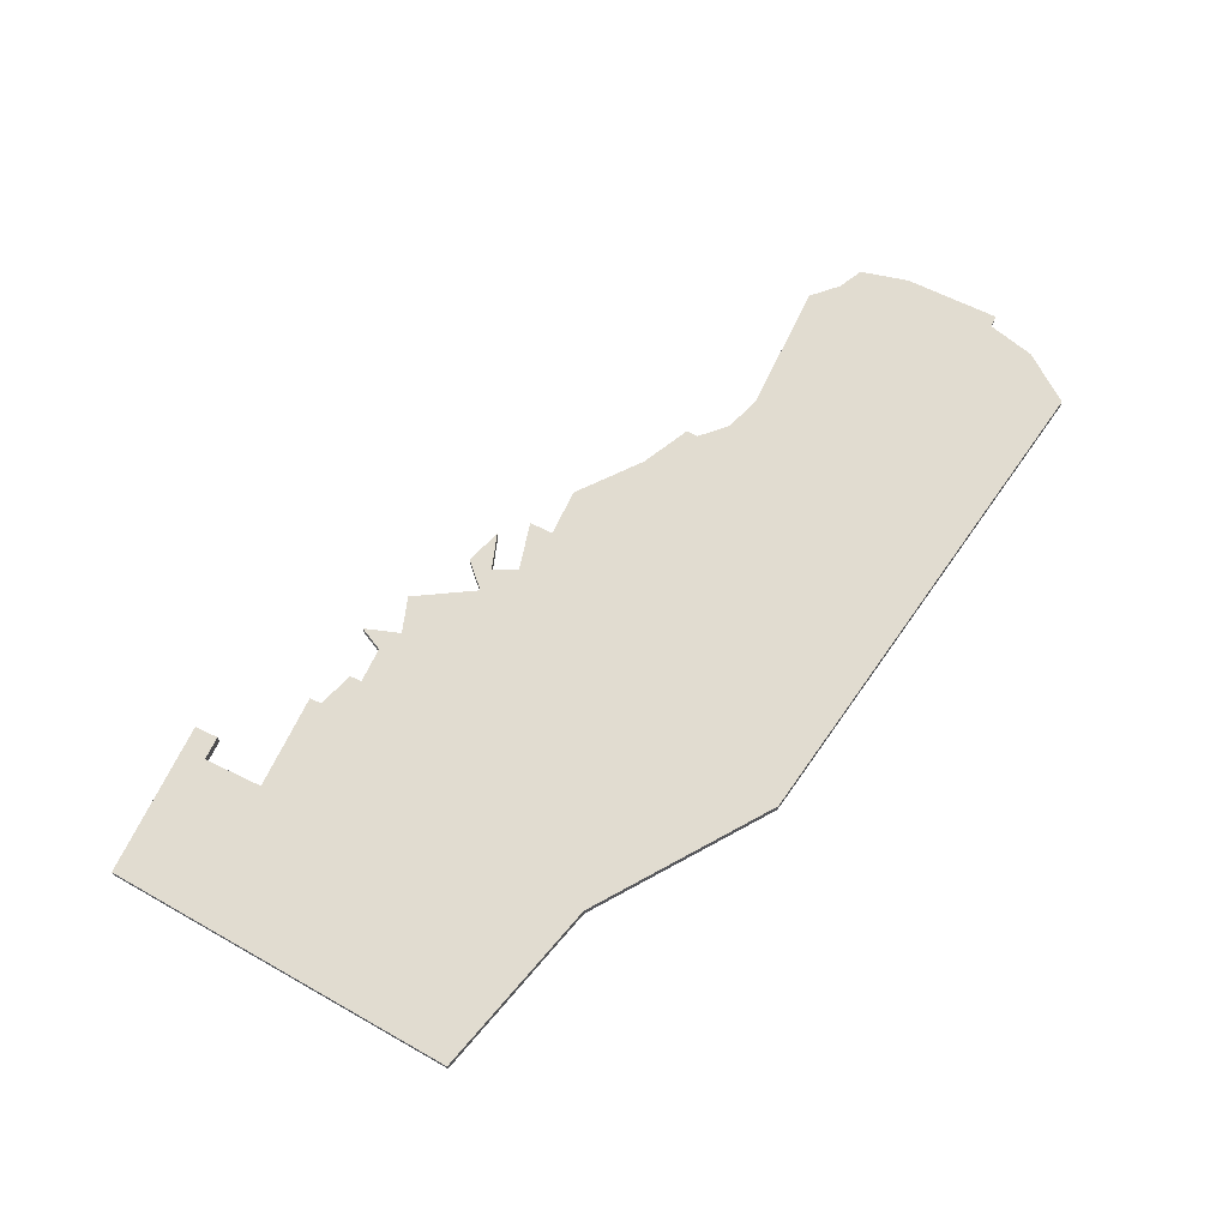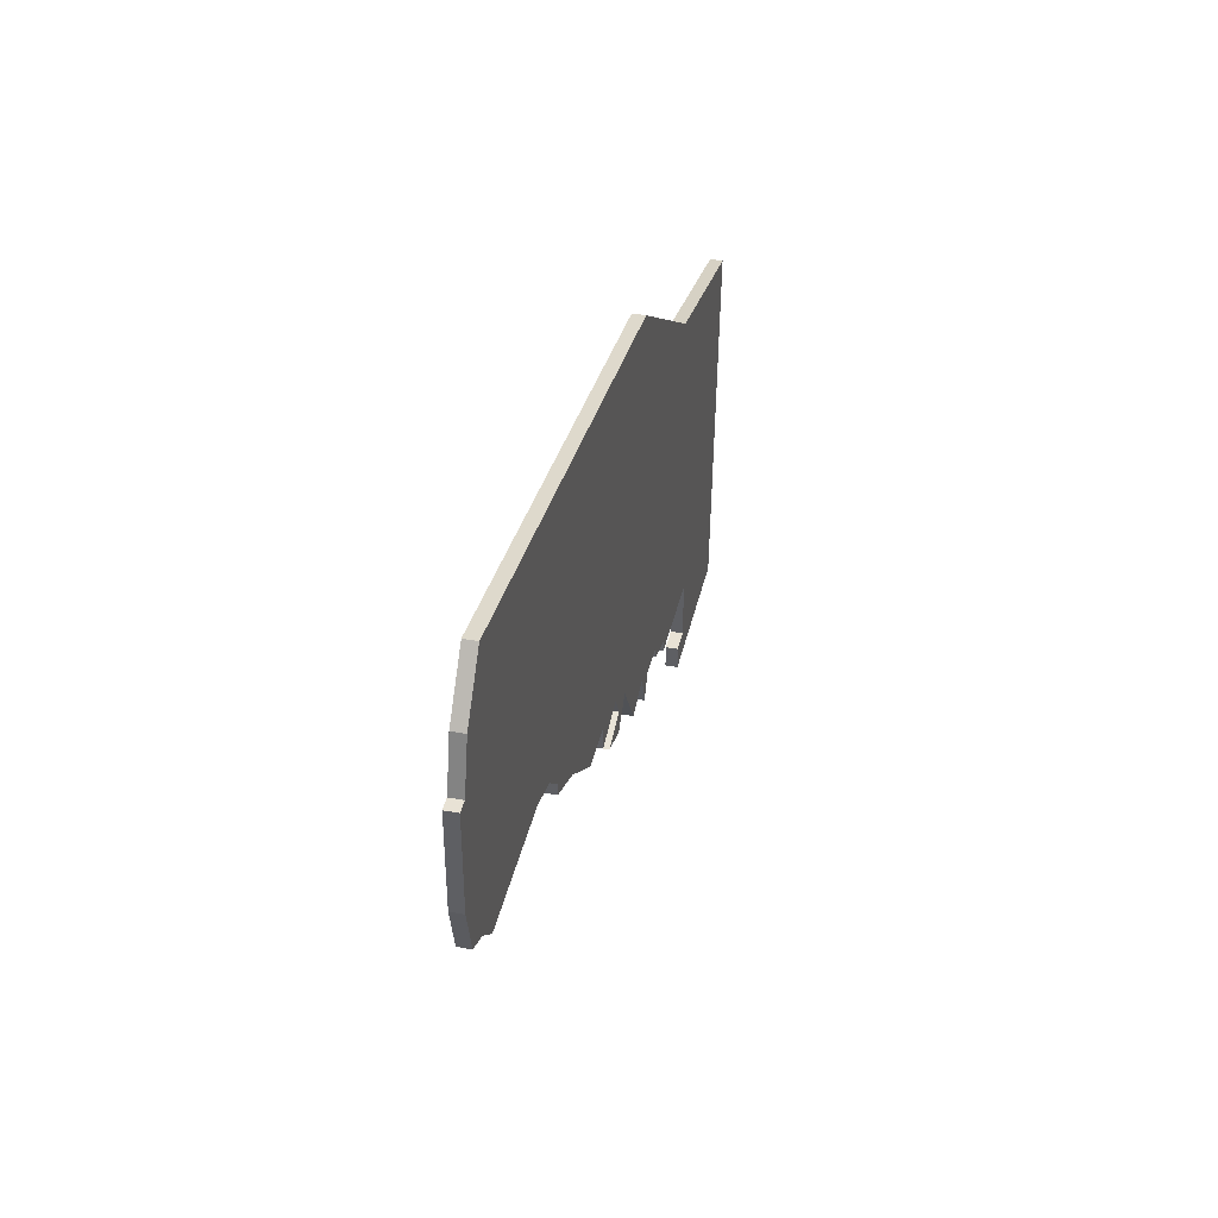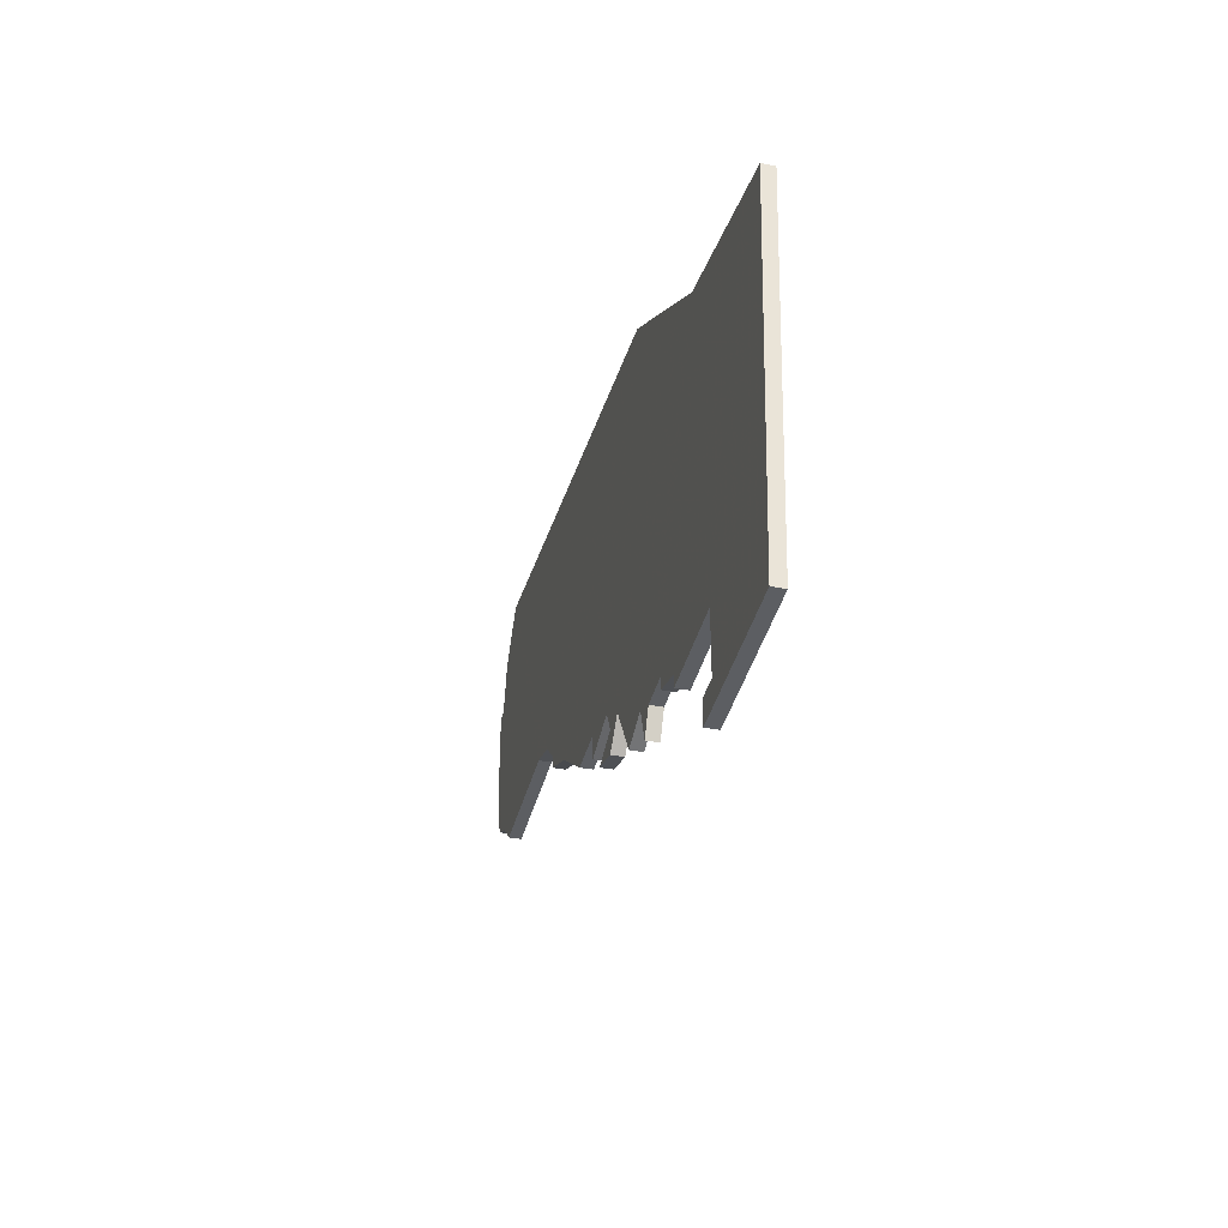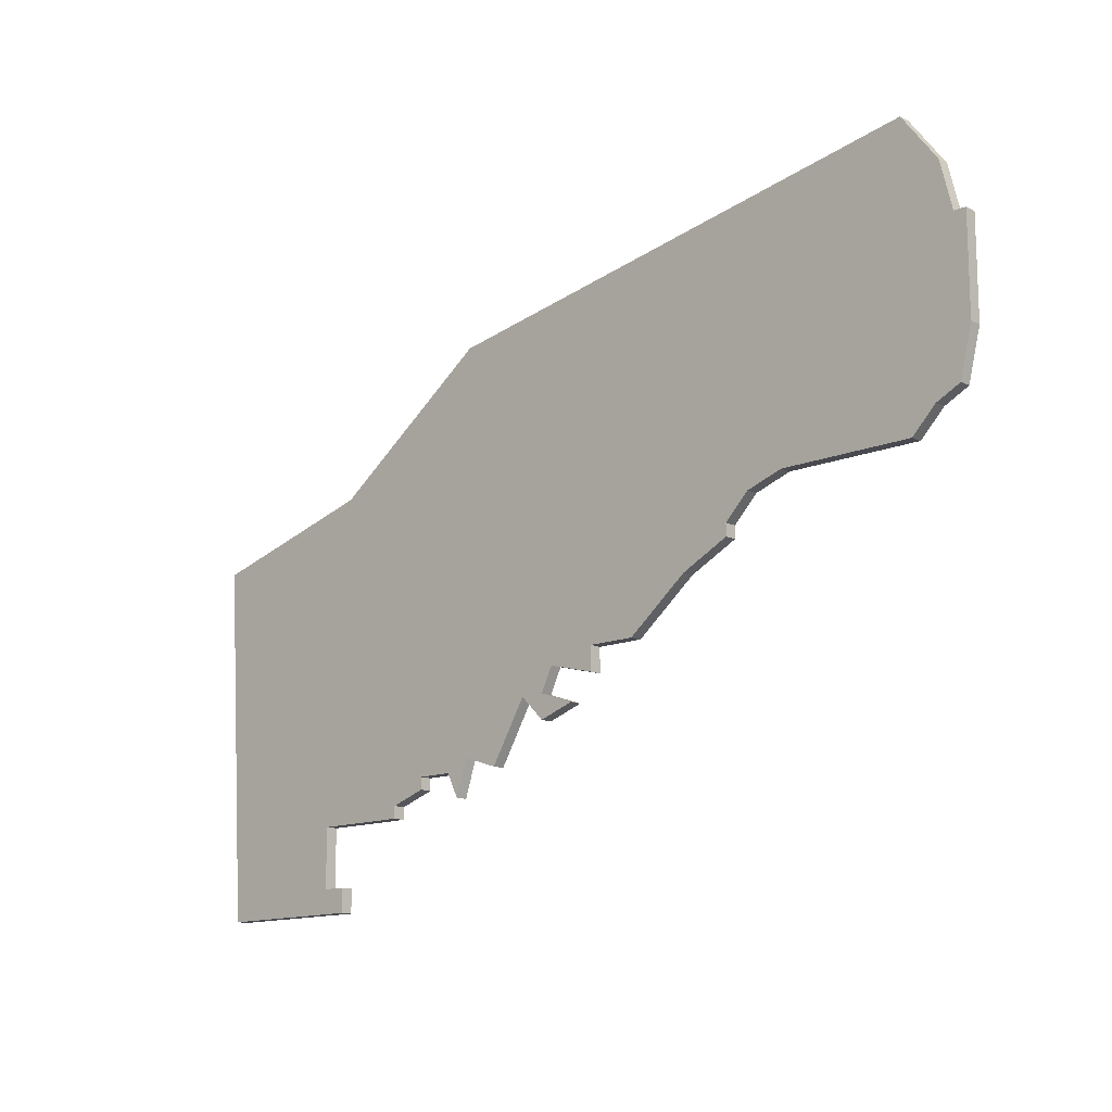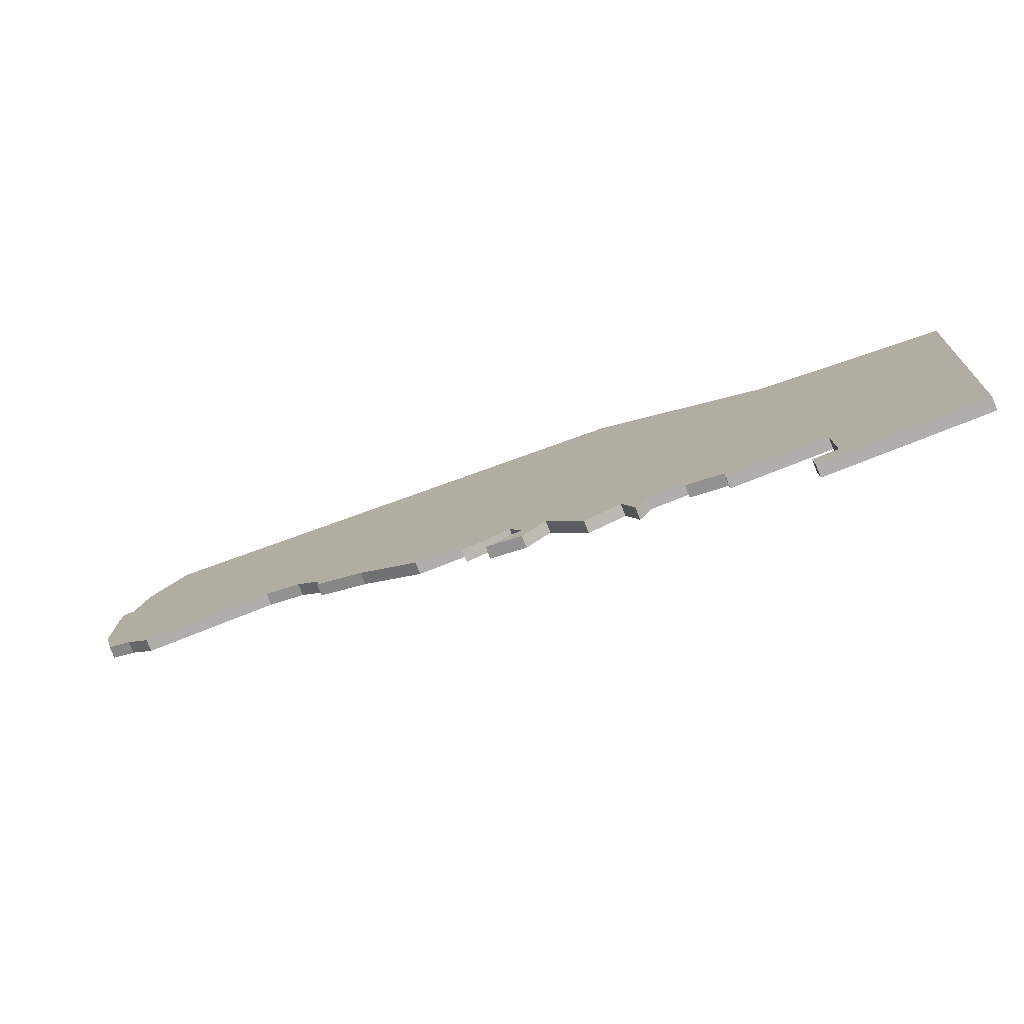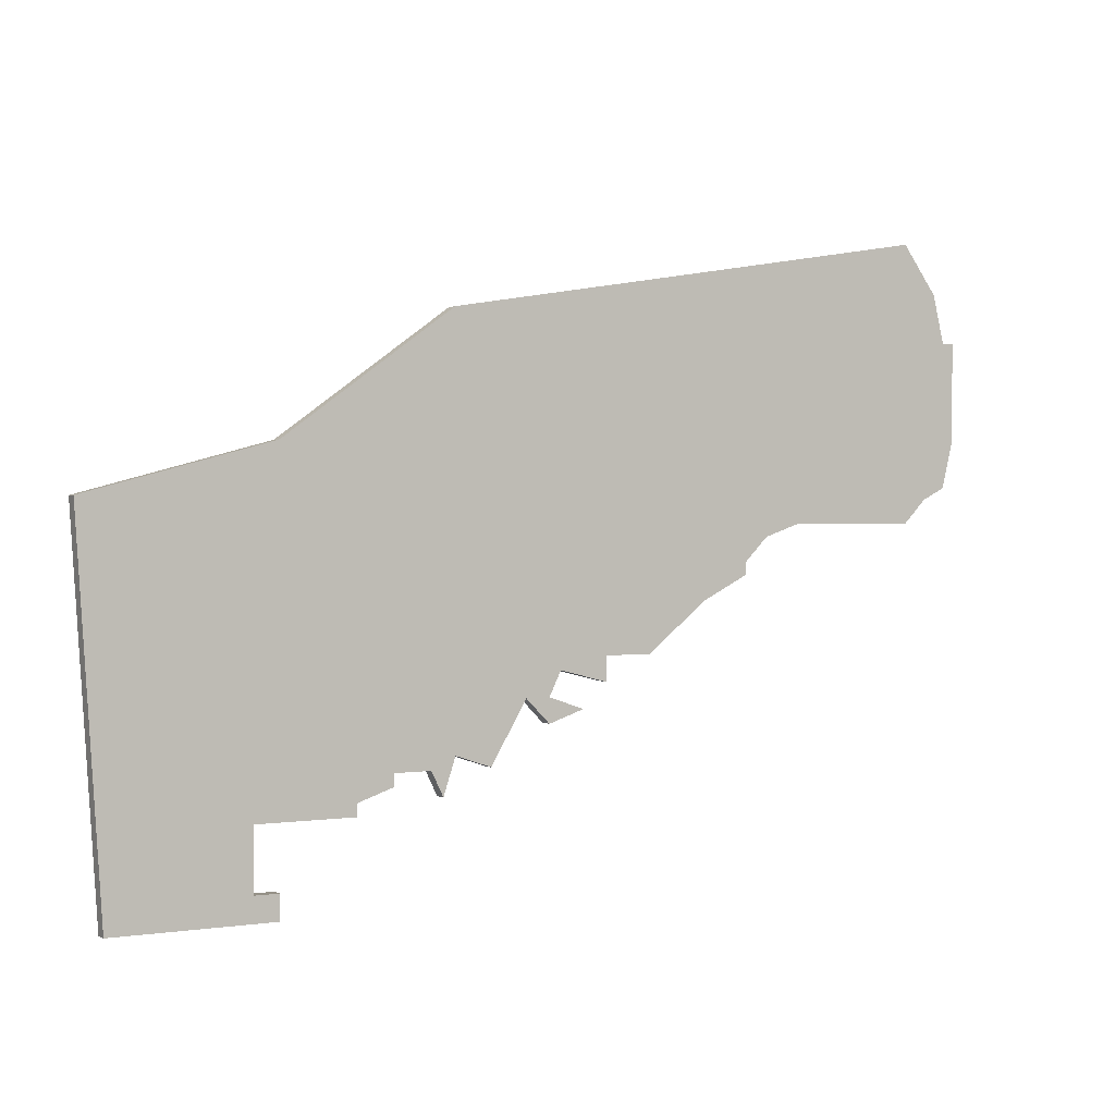
<metadata>
{"format":"obj","ext":"obj","renderer":"f3d","projection":"perspective","resolution":1024,"background":"white","views":[{"elev":69.4,"azim":115.7,"up":"+Z"},{"elev":40.7,"azim":-77.1,"up":"+Y"},{"elev":-37.9,"azim":76.3,"up":"+Y"},{"elev":-13.6,"azim":-136.6,"up":"+Y"},{"elev":-77.8,"azim":21.5,"up":"+Y"},{"elev":0.9,"azim":149.4,"up":"+Y"}]}
</metadata>
<code>
v 1602 -829 0
v 1602 -829 1
v 1602 -831 0
v 1602 -831 1
v 1610 -833 0
v 1610 -833 1
v 1610 -800 0
v 1610 -800 1
v 1618 -836 0
v 1618 -836 1
v 1618 -837 0
v 1618 -837 1
v 1593 -826 0
v 1593 -826 1
v 1626 -837 0
v 1626 -837 1
v 1626 -842 0
v 1626 -842 1
v 1568 -793 0
v 1568 -793 1
v 1568 -816 0
v 1568 -816 1
v 1601 -827 0
v 1601 -827 1
v 1584 -819 0
v 1584 -819 1
v 1584 -820 0
v 1584 -820 1
v 1624 -810 0
v 1624 -810 1
v 1624 -844 0
v 1624 -844 1
v 1624 -842 0
v 1624 -842 1
v 1566 -814 0
v 1566 -814 1
v 1599 -830 0
v 1599 -830 1
v 1607 -834 0
v 1607 -834 1
v 1582 -817 0
v 1582 -817 1
v 1615 -835 0
v 1615 -835 1
v 1615 -834 0
v 1615 -834 1
v 1565 -797 0
v 1565 -797 1
v 1639 -814 0
v 1639 -814 1
v 1564 -813 0
v 1564 -813 1
v 1564 -801 0
v 1564 -801 1
v 1597 -826 0
v 1597 -826 1
v 1597 -828 0
v 1597 -828 1
v 1588 -822 0
v 1588 -822 1
v 1563 -809 0
v 1563 -809 1
v 1563 -801 0
v 1563 -801 1
v 1604 -829 0
v 1604 -829 1
v 1637 -844 0
v 1637 -844 1
v 1579 -816 0
v 1579 -816 1
v 1612 -834 0
v 1612 -834 1
v 1611 -836 0
v 1611 -836 1
f 25 59 27
f 25 41 7
f 59 25 7
f 23 57 55
f 55 59 7
f 59 55 13
f 7 41 19
f 35 61 53
f 61 63 53
f 35 51 61
f 35 69 21
f 69 53 19
f 35 53 69
f 47 19 53
f 19 41 69
f 23 55 7
f 9 43 45
f 9 15 11
f 17 67 31
f 31 33 17
f 67 17 15
f 15 49 67
f 15 9 45
f 65 5 39
f 1 65 3
f 65 23 29
f 37 1 3
f 65 29 5
f 5 29 45
f 7 29 23
f 15 45 29
f 29 49 15
f 45 71 5
f 5 71 73
f 1 23 65
f 28 60 26
f 8 42 26
f 8 26 60
f 56 58 24
f 8 60 56
f 14 56 60
f 20 42 8
f 54 62 36
f 54 64 62
f 62 52 36
f 22 70 36
f 20 54 70
f 70 54 36
f 54 20 48
f 70 42 20
f 8 56 24
f 46 44 10
f 12 16 10
f 32 68 18
f 18 34 32
f 16 18 68
f 68 50 16
f 46 10 16
f 40 6 66
f 4 66 2
f 30 24 66
f 4 2 38
f 6 30 66
f 46 30 6
f 24 30 8
f 30 46 16
f 16 50 30
f 6 72 46
f 74 72 6
f 66 24 2
f 48 20 47
f 47 20 19
f 54 48 53
f 53 48 47
f 64 54 63
f 63 54 53
f 62 64 61
f 61 64 63
f 52 62 51
f 51 62 61
f 36 52 35
f 35 52 51
f 22 36 21
f 21 36 35
f 70 22 69
f 69 22 21
f 42 70 41
f 41 70 69
f 26 42 25
f 25 42 41
f 28 26 27
f 27 26 25
f 60 28 59
f 59 28 27
f 14 60 13
f 13 60 59
f 56 14 55
f 55 14 13
f 58 56 57
f 57 56 55
f 24 58 23
f 23 58 57
f 2 24 1
f 1 24 23
f 38 2 37
f 37 2 1
f 4 38 3
f 3 38 37
f 66 4 65
f 65 4 3
f 40 66 39
f 39 66 65
f 6 40 5
f 5 40 39
f 74 6 73
f 73 6 5
f 72 74 71
f 71 74 73
f 46 72 45
f 45 72 71
f 44 46 43
f 43 46 45
f 10 44 9
f 9 44 43
f 12 10 11
f 11 10 9
f 16 12 15
f 15 12 11
f 18 16 17
f 17 16 15
f 34 18 33
f 33 18 17
f 32 34 31
f 31 34 33
f 68 32 67
f 67 32 31
f 50 68 49
f 49 68 67
f 30 50 29
f 29 50 49
f 20 8 19
f 19 8 7
f 8 30 7
f 7 30 29

</code>
